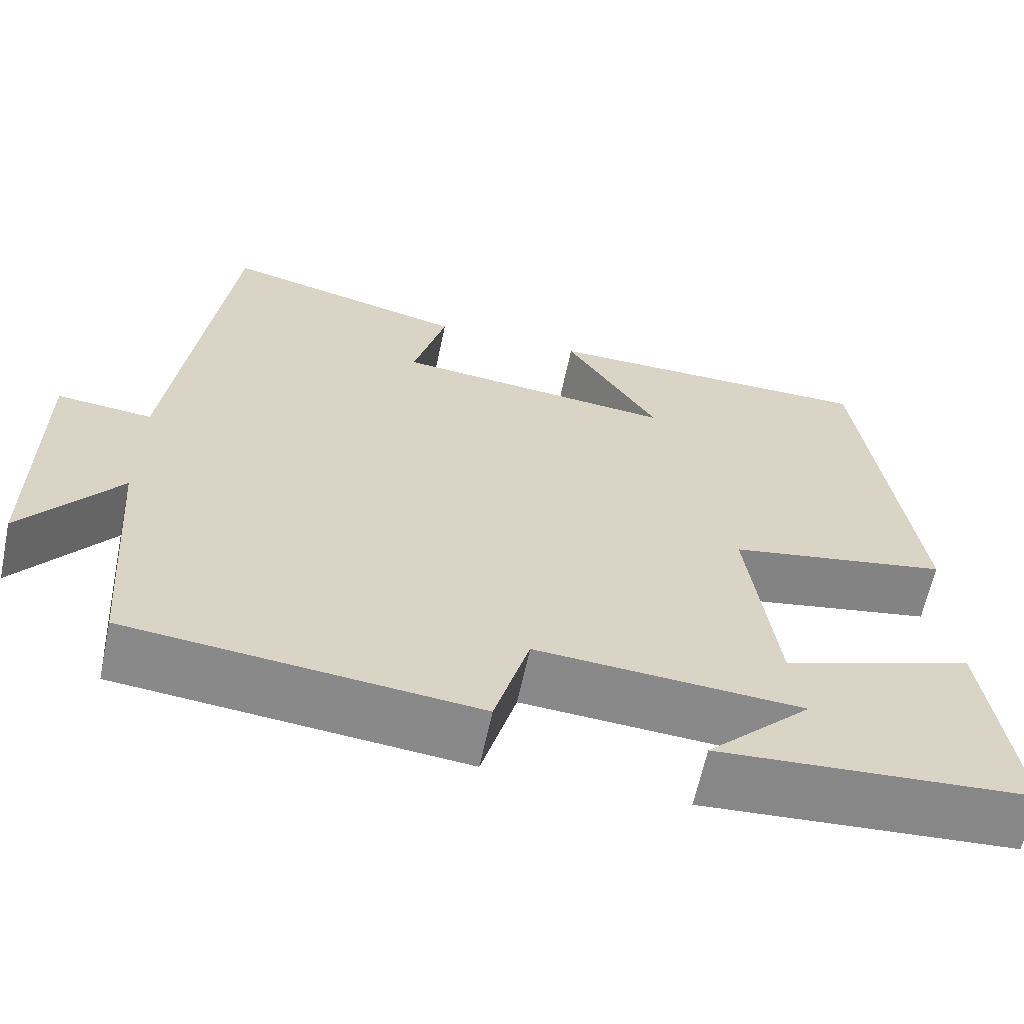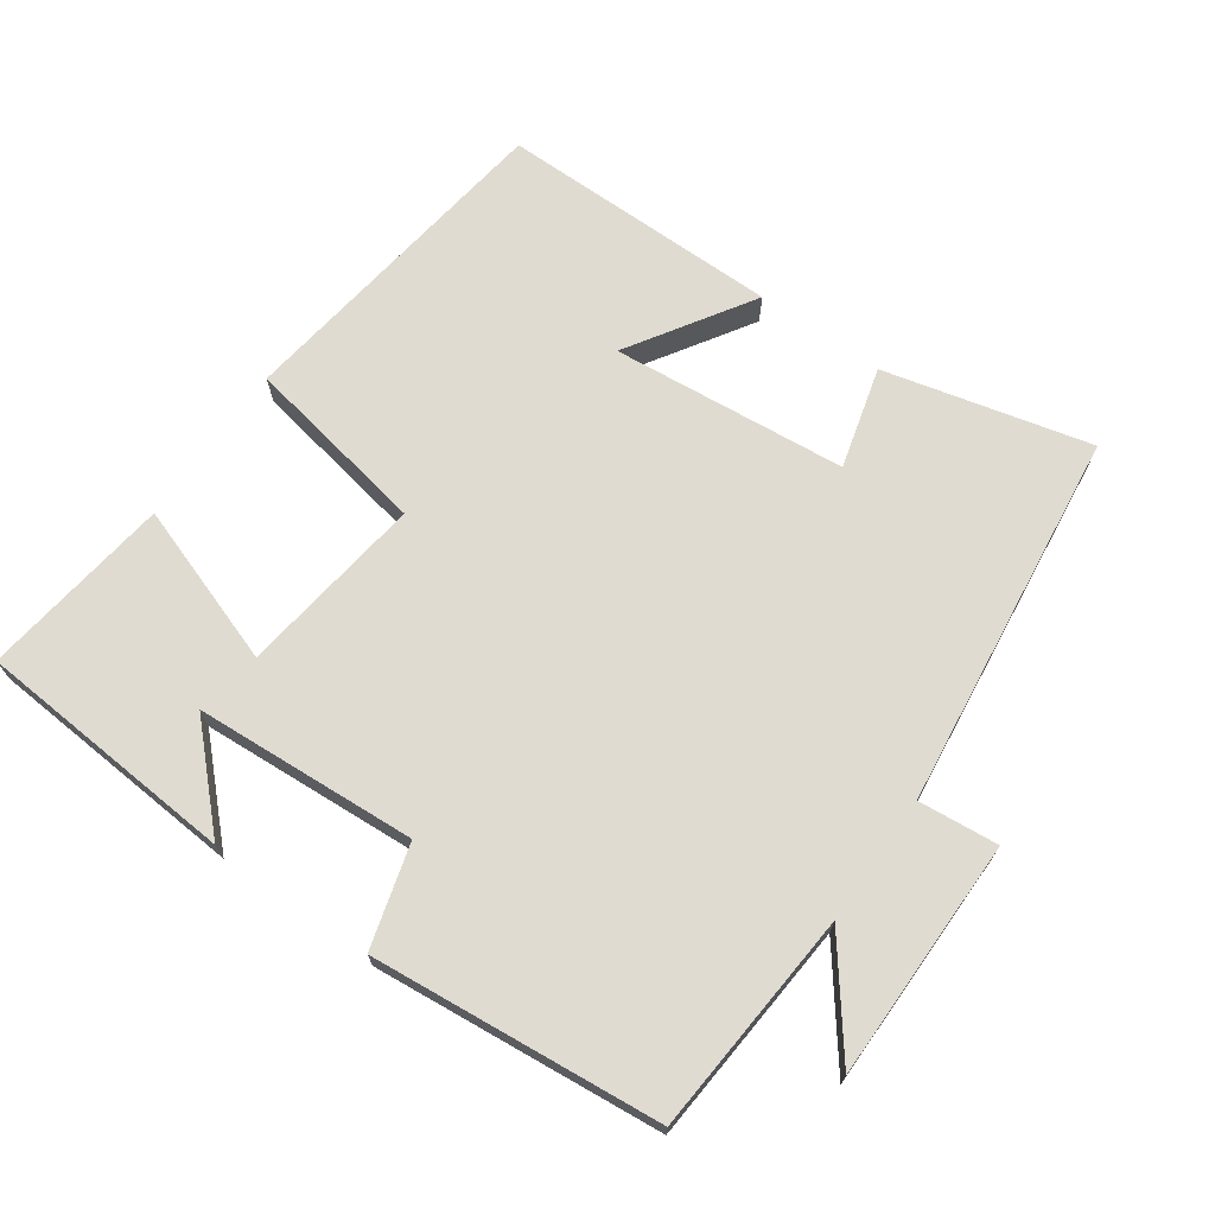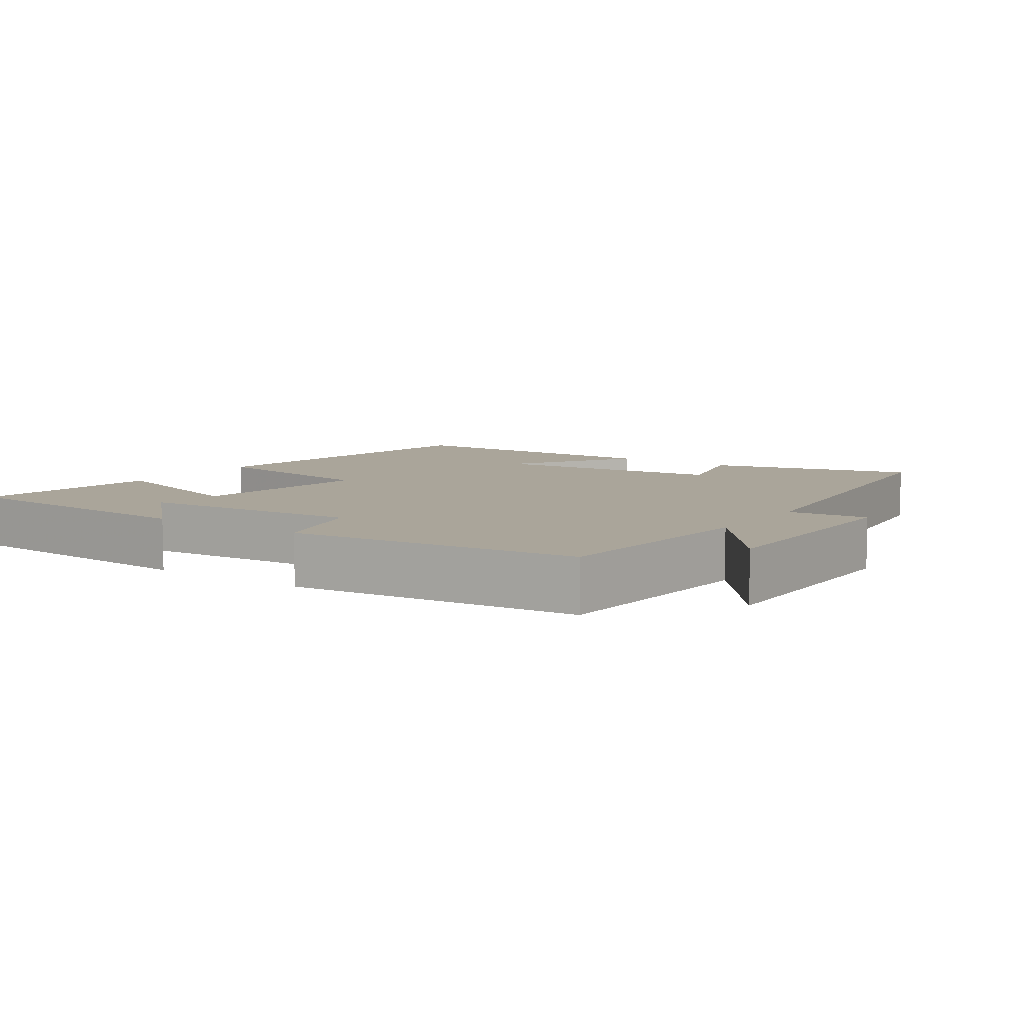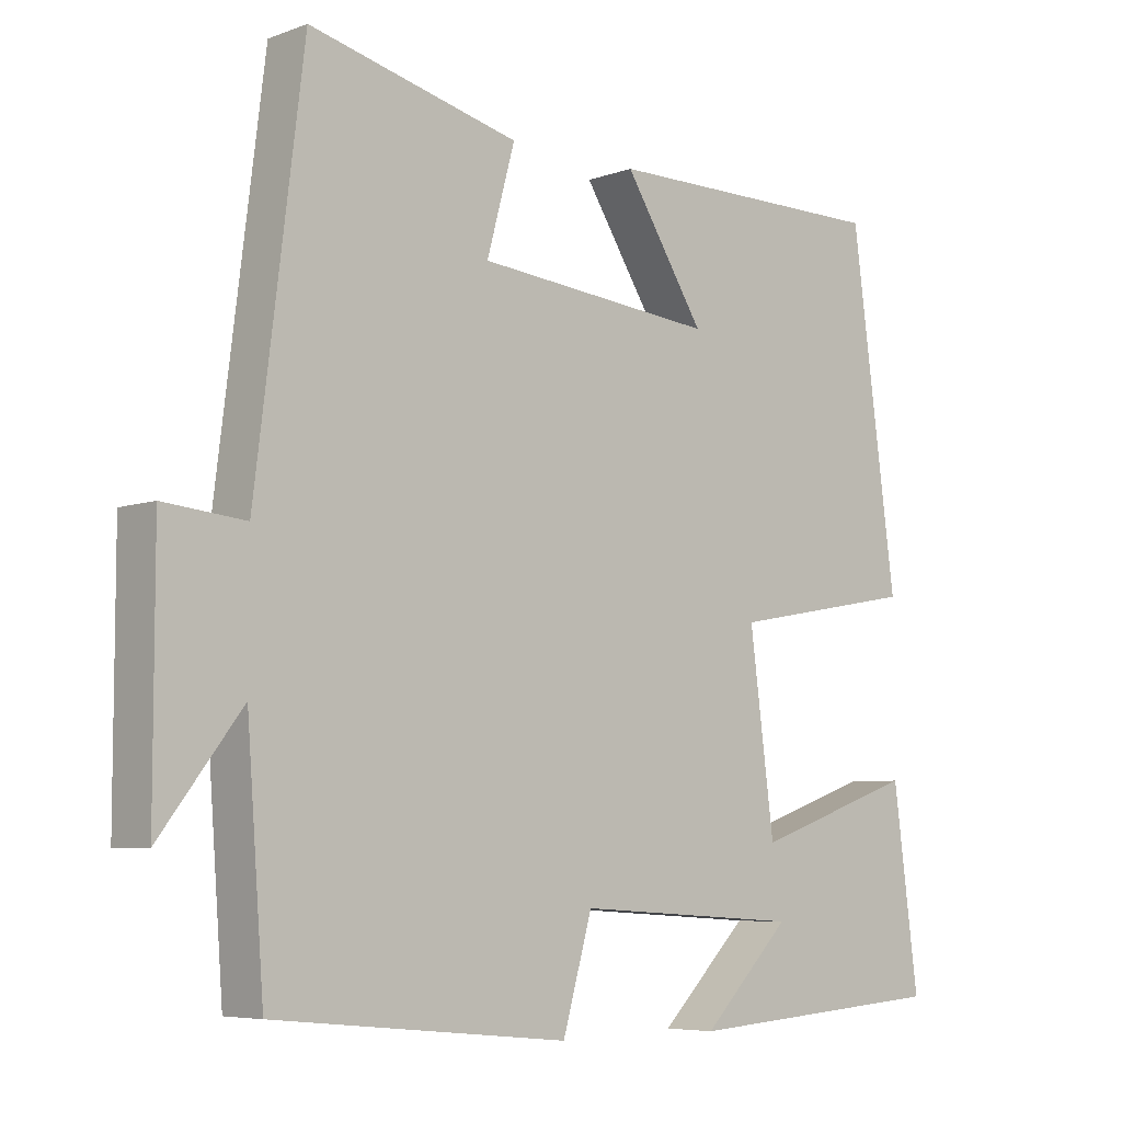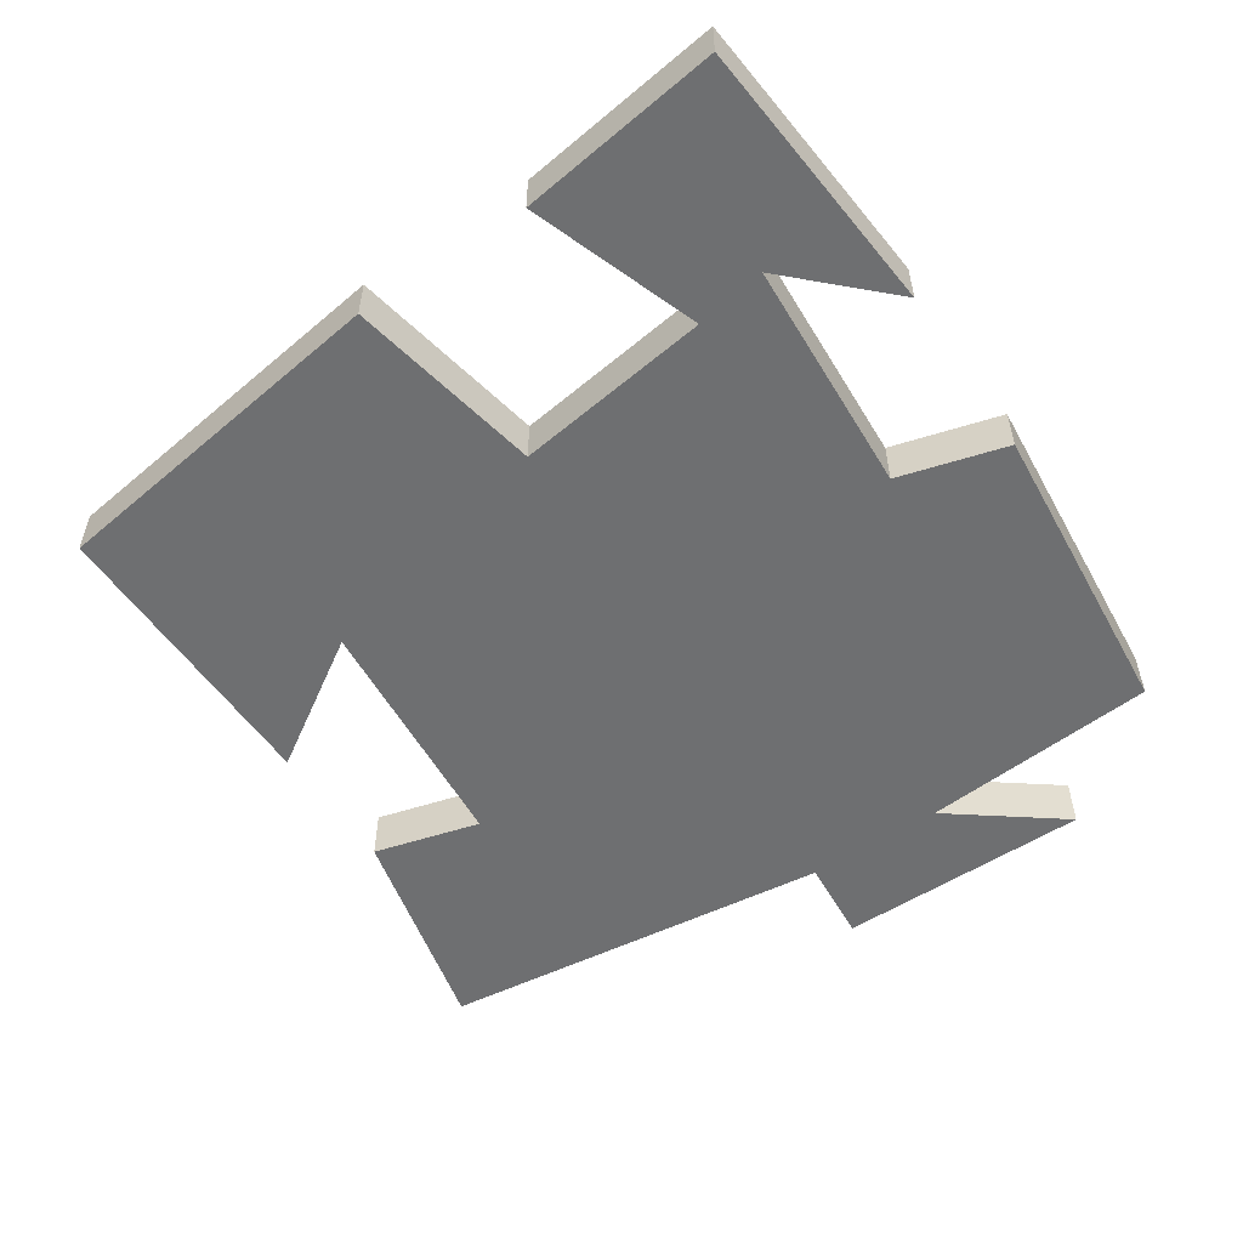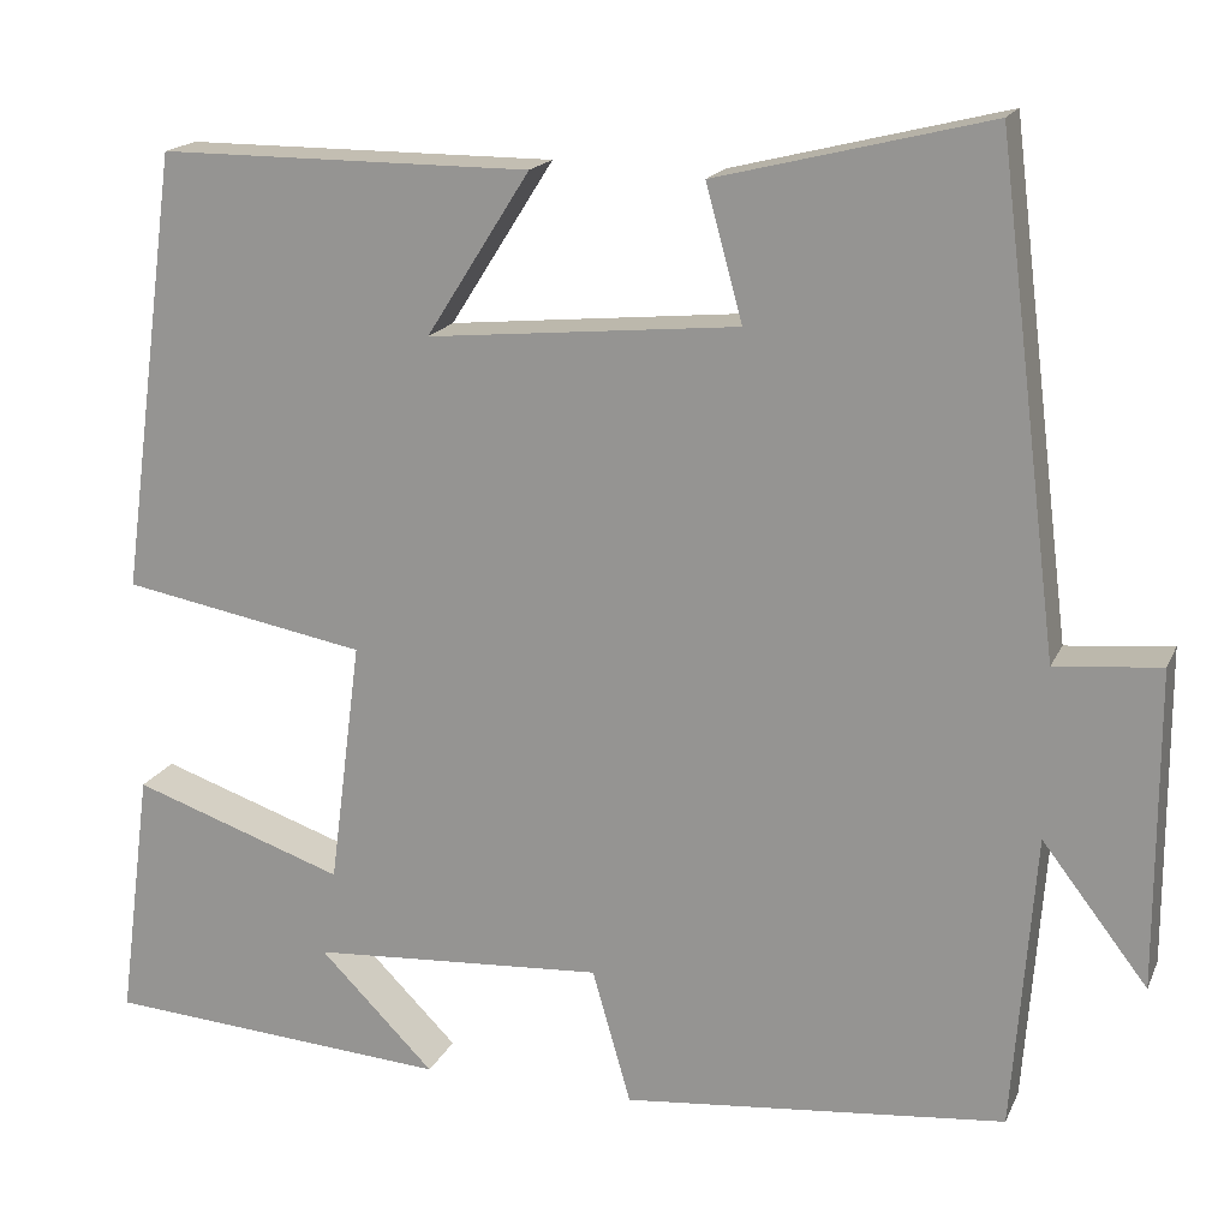
<metadata>
{"format":"obj","ext":"obj","renderer":"f3d","projection":"perspective","resolution":1024,"background":"white","views":[{"elev":-62.9,"azim":-11.9,"up":"+Z"},{"elev":69.9,"azim":-144.7,"up":"+Y"},{"elev":7.7,"azim":-145.6,"up":"+Y"},{"elev":-6.3,"azim":-42.7,"up":"+Z"},{"elev":-54.6,"azim":124.2,"up":"+Y"},{"elev":17.5,"azim":-161.7,"up":"+Z"}]}
</metadata>
<code>
v -0.434 0.07 0.572
v -0.143 0.07 0.5
v -0.182 0.07 0.357
v 0.15 0.07 0.325
v 0.039 0.07 0.5
v 0.437 0.07 0.5
v 0.5 0.07 0.028
v 0.239 0.07 -0.02
v 0.273 0.07 -0.282
v 0.5 0.07 -0.204
v 0.535 0.07 -0.473
v 0.165 0.07 -0.5
v 0.288 0.07 -0.376
v -0.026 0.07 -0.356
v -0.067 0.07 -0.5
v -0.476 0.07 -0.46
v -0.5 0.07 -0.143
v -0.613 0.07 -0.29
v -0.613 0.07 0.05
v -0.5 0.07 0.039
v -0.434 0 0.572
v -0.143 0 0.5
v -0.182 0 0.357
v 0.15 0 0.325
v 0.039 0 0.5
v 0.437 0 0.5
v 0.5 0 0.028
v 0.239 0 -0.02
v 0.273 0 -0.282
v 0.5 0 -0.204
v 0.535 0 -0.473
v 0.165 0 -0.5
v 0.288 0 -0.376
v -0.026 0 -0.356
v -0.067 0 -0.5
v -0.476 0 -0.46
v -0.5 0 -0.143
v -0.613 0 -0.29
v -0.613 0 0.05
v -0.5 0 0.039
f 17 18 19 20
f 14 15 16 17
f 13 14 17 20
f 10 11 12 13
f 9 10 13
f 9 13 20 1
f 6 7 8
f 4 5 6
f 4 6 8
f 3 4 8 9
f 1 2 3
f 1 3 9
f 40 39 38 37
f 37 36 35 34
f 40 37 34 33
f 33 32 31 30
f 33 30 29
f 21 40 33 29
f 28 27 26
f 26 25 24
f 28 26 24
f 29 28 24 23
f 23 22 21
f 29 23 21
f 1 21 22 2
f 2 22 23 3
f 3 23 24 4
f 4 24 25 5
f 5 25 26 6
f 6 26 27 7
f 7 27 28 8
f 8 28 29 9
f 9 29 30 10
f 10 30 31 11
f 11 31 32 12
f 12 32 33 13
f 13 33 34 14
f 14 34 35 15
f 15 35 36 16
f 16 36 37 17
f 17 37 38 18
f 18 38 39 19
f 19 39 40 20
f 20 40 21 1

</code>
